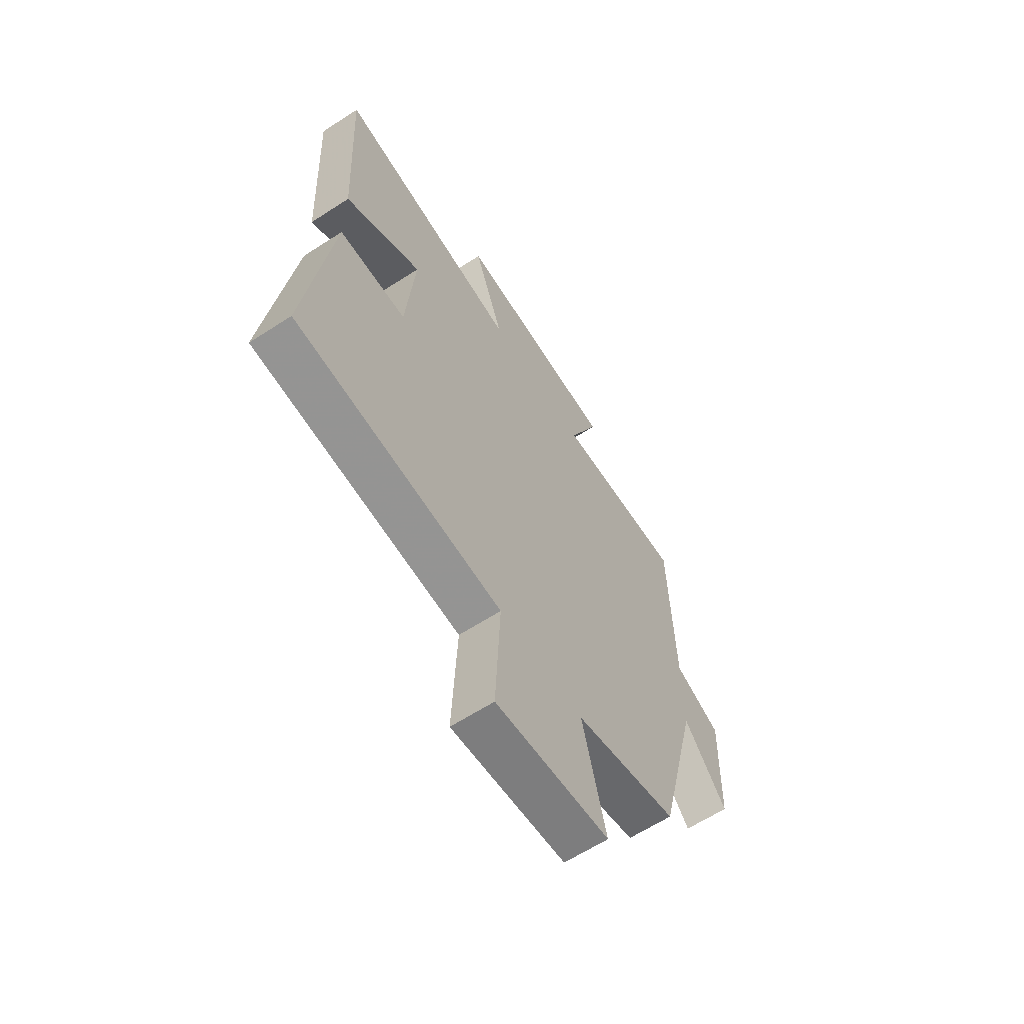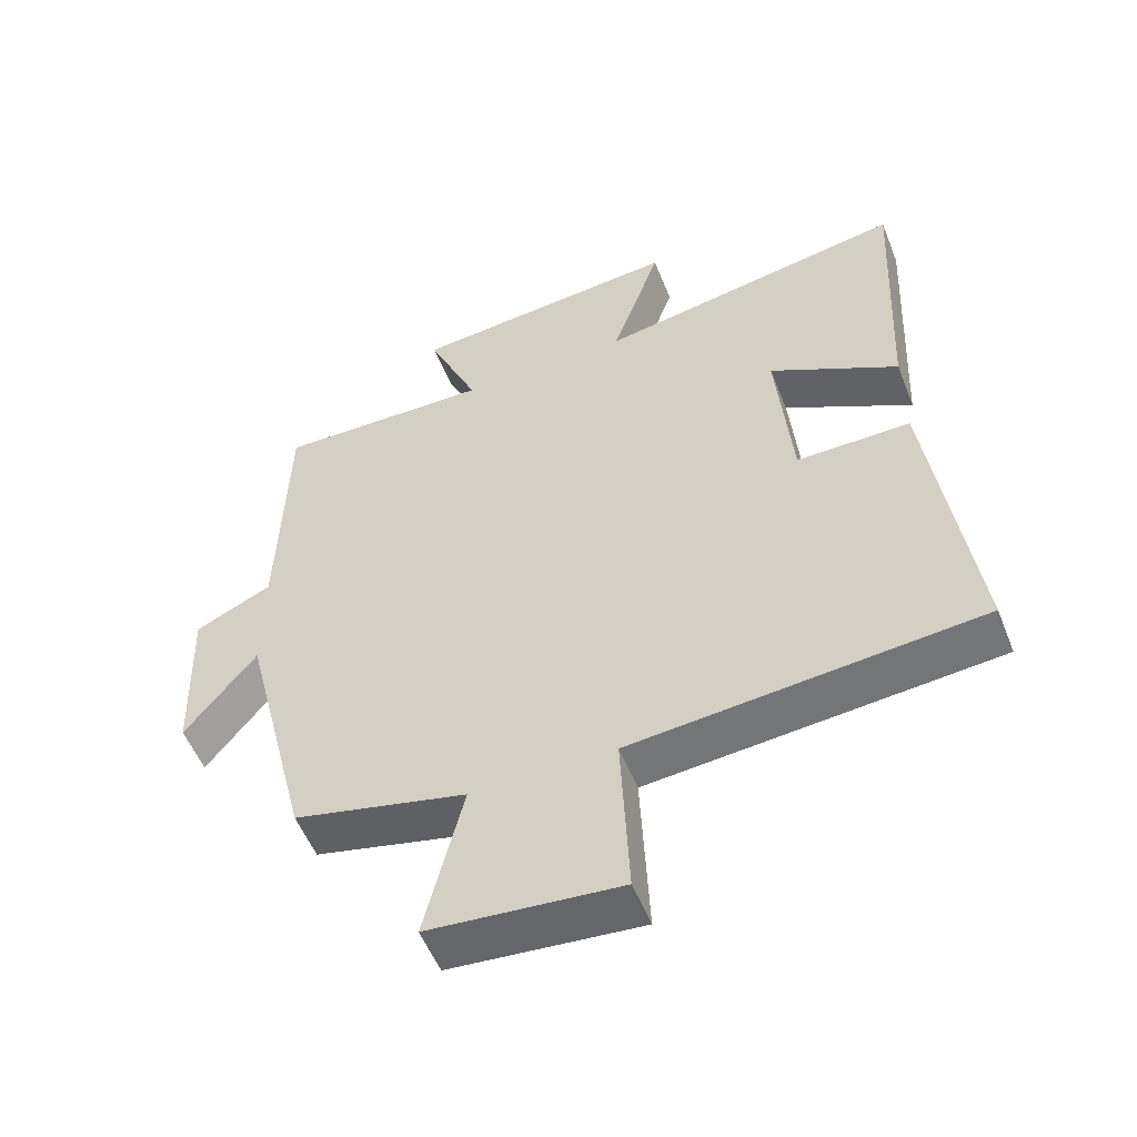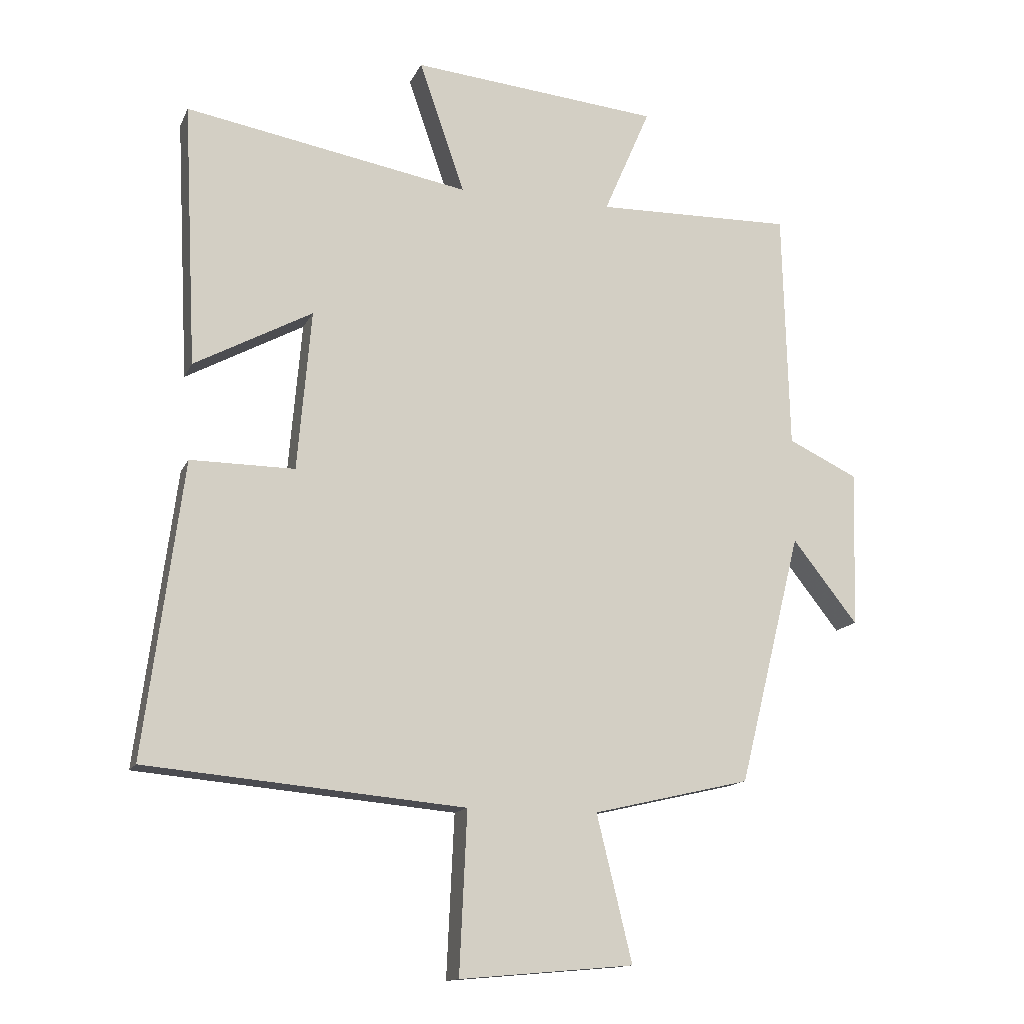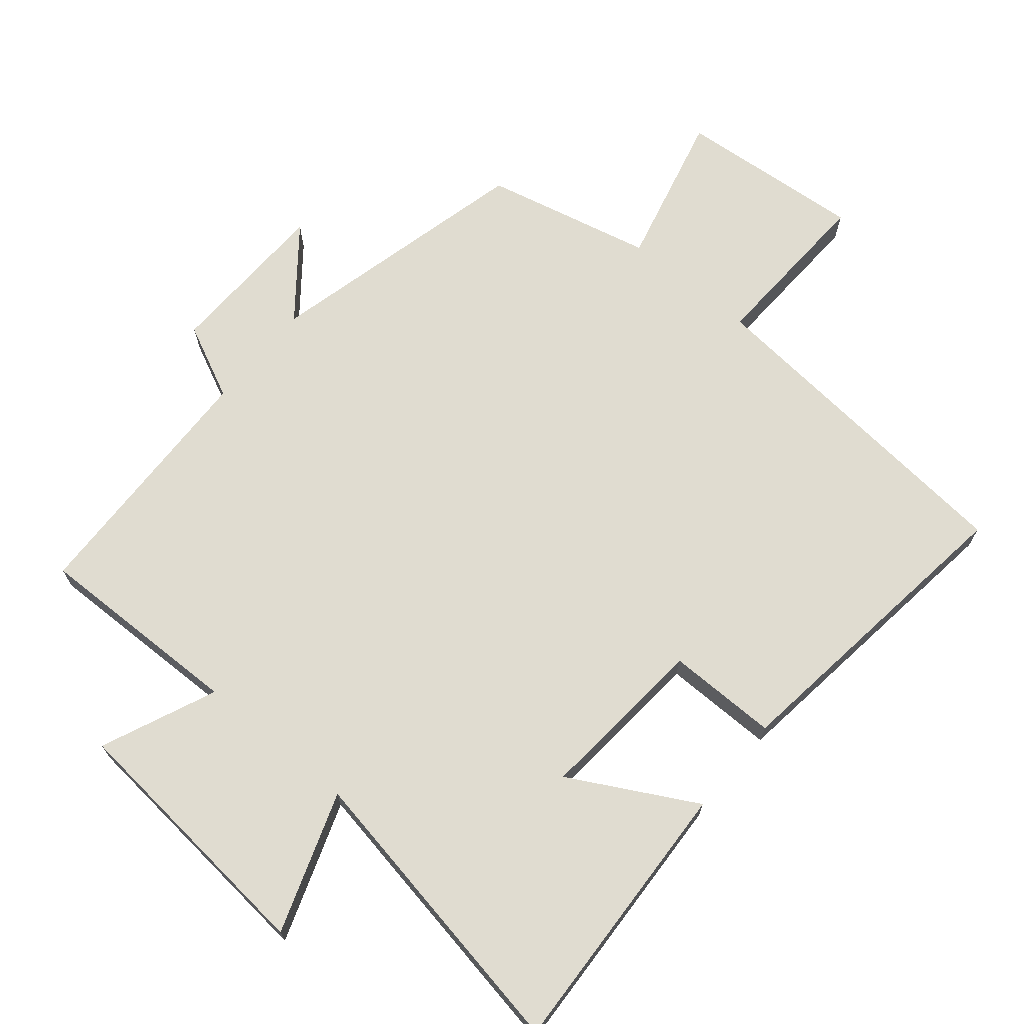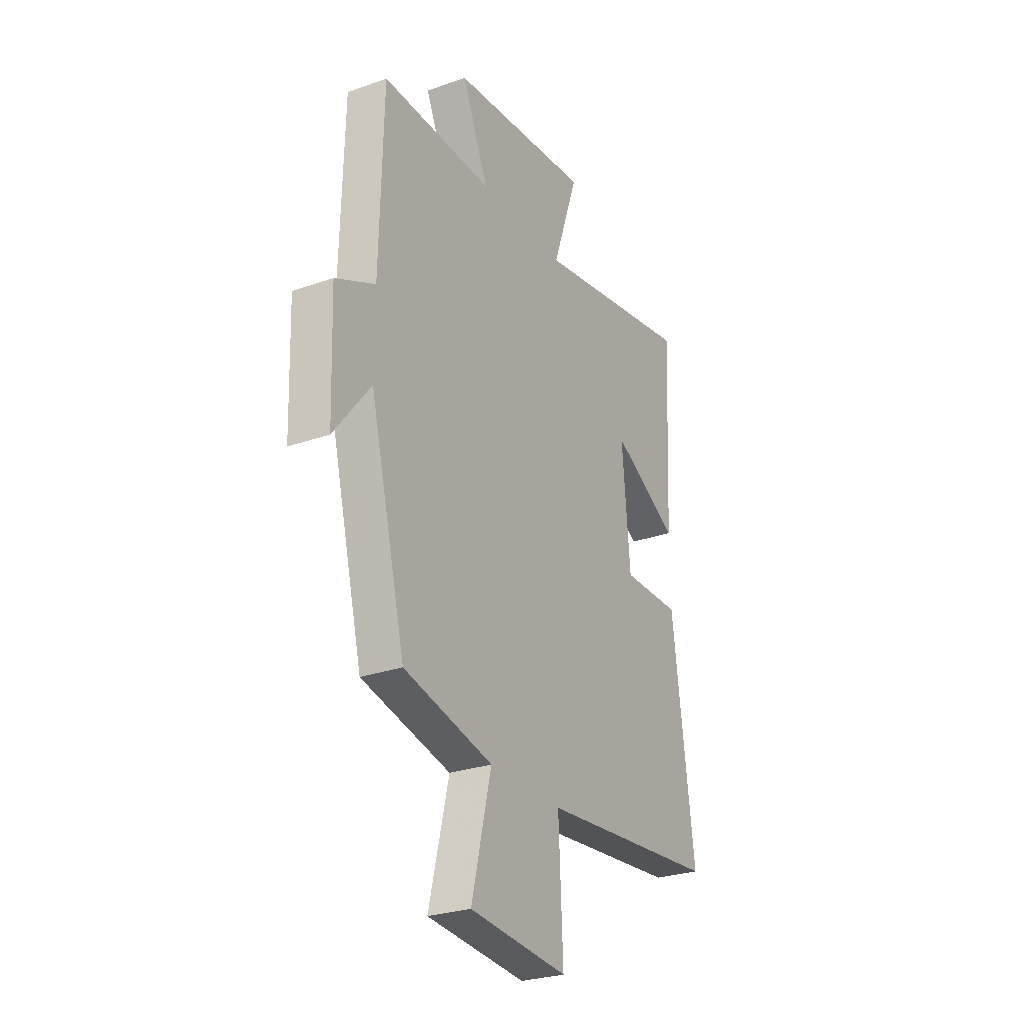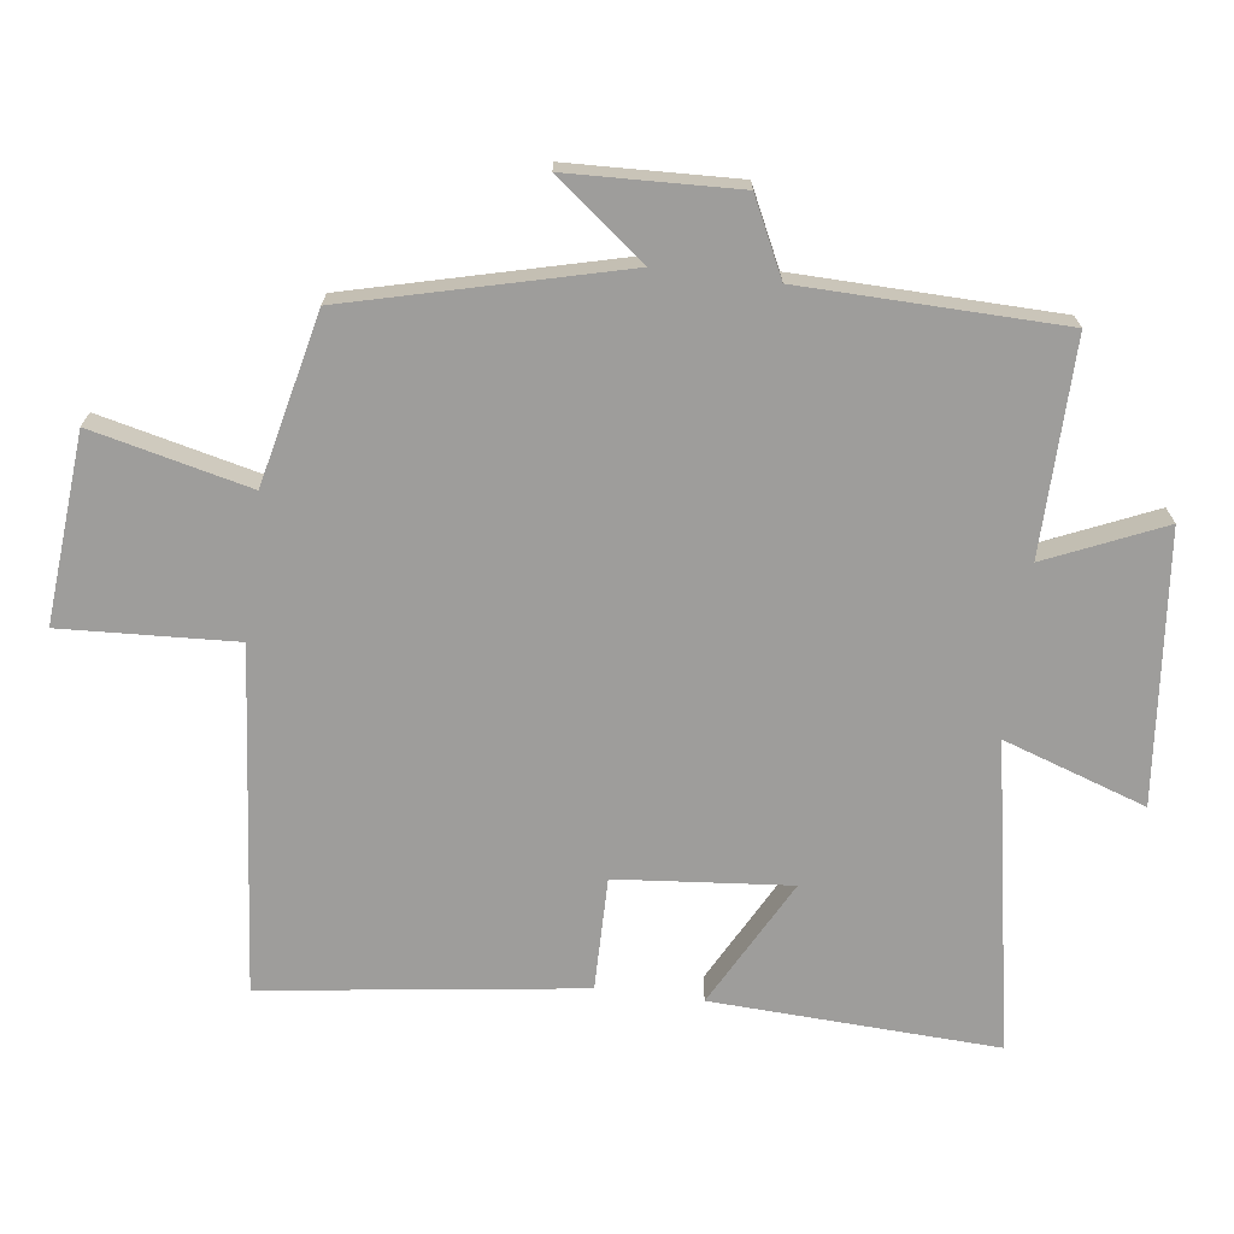
<metadata>
{"format":"obj","ext":"obj","renderer":"f3d","projection":"perspective","resolution":1024,"background":"white","views":[{"elev":-63.1,"azim":123.2,"up":"+Z"},{"elev":-54.2,"azim":21.5,"up":"+Z"},{"elev":-13.9,"azim":162.4,"up":"+Z"},{"elev":69.6,"azim":39.7,"up":"+Y"},{"elev":-27.3,"azim":-61.3,"up":"+Z"},{"elev":-70.4,"azim":-97.1,"up":"+Y"}]}
</metadata>
<code>
v -0.49 0.07 0.506
v -0.178 0.07 0.5
v -0.252 0.07 0.671
v 0.142 0.07 0.709
v 0.07 0.07 0.5
v 0.521 0.07 0.581
v 0.5 0.07 0.163
v 0.313 0.07 0.264
v 0.335 0.07 0.01
v 0.5 0.07 0.011
v 0.561 0.07 -0.454
v 0.057 0.07 -0.5
v 0.069 0.07 -0.755
v -0.207 0.07 -0.731
v -0.151 0.07 -0.5
v -0.401 0.07 -0.442
v -0.5 0.07 -0.044
v -0.603 0.07 -0.175
v -0.611 0.07 0.073
v -0.5 0.07 0.126
v -0.49 0 0.506
v -0.178 0 0.5
v -0.252 0 0.671
v 0.142 0 0.709
v 0.07 0 0.5
v 0.521 0 0.581
v 0.5 0 0.163
v 0.313 0 0.264
v 0.335 0 0.01
v 0.5 0 0.011
v 0.561 0 -0.454
v 0.057 0 -0.5
v 0.069 0 -0.755
v -0.207 0 -0.731
v -0.151 0 -0.5
v -0.401 0 -0.442
v -0.5 0 -0.044
v -0.603 0 -0.175
v -0.611 0 0.073
v -0.5 0 0.126
f 17 18 19 20
f 15 16 17 20
f 15 20 1 2
f 12 13 14 15
f 12 15 2
f 9 10 11 12
f 8 9 12 2
f 5 6 7 8
f 5 8 2 3
f 3 4 5
f 40 39 38 37
f 40 37 36 35
f 22 21 40 35
f 35 34 33 32
f 22 35 32
f 32 31 30 29
f 22 32 29 28
f 28 27 26 25
f 23 22 28 25
f 25 24 23
f 1 21 22 2
f 2 22 23 3
f 3 23 24 4
f 4 24 25 5
f 5 25 26 6
f 6 26 27 7
f 7 27 28 8
f 8 28 29 9
f 9 29 30 10
f 10 30 31 11
f 11 31 32 12
f 12 32 33 13
f 13 33 34 14
f 14 34 35 15
f 15 35 36 16
f 16 36 37 17
f 17 37 38 18
f 18 38 39 19
f 19 39 40 20
f 20 40 21 1

</code>
